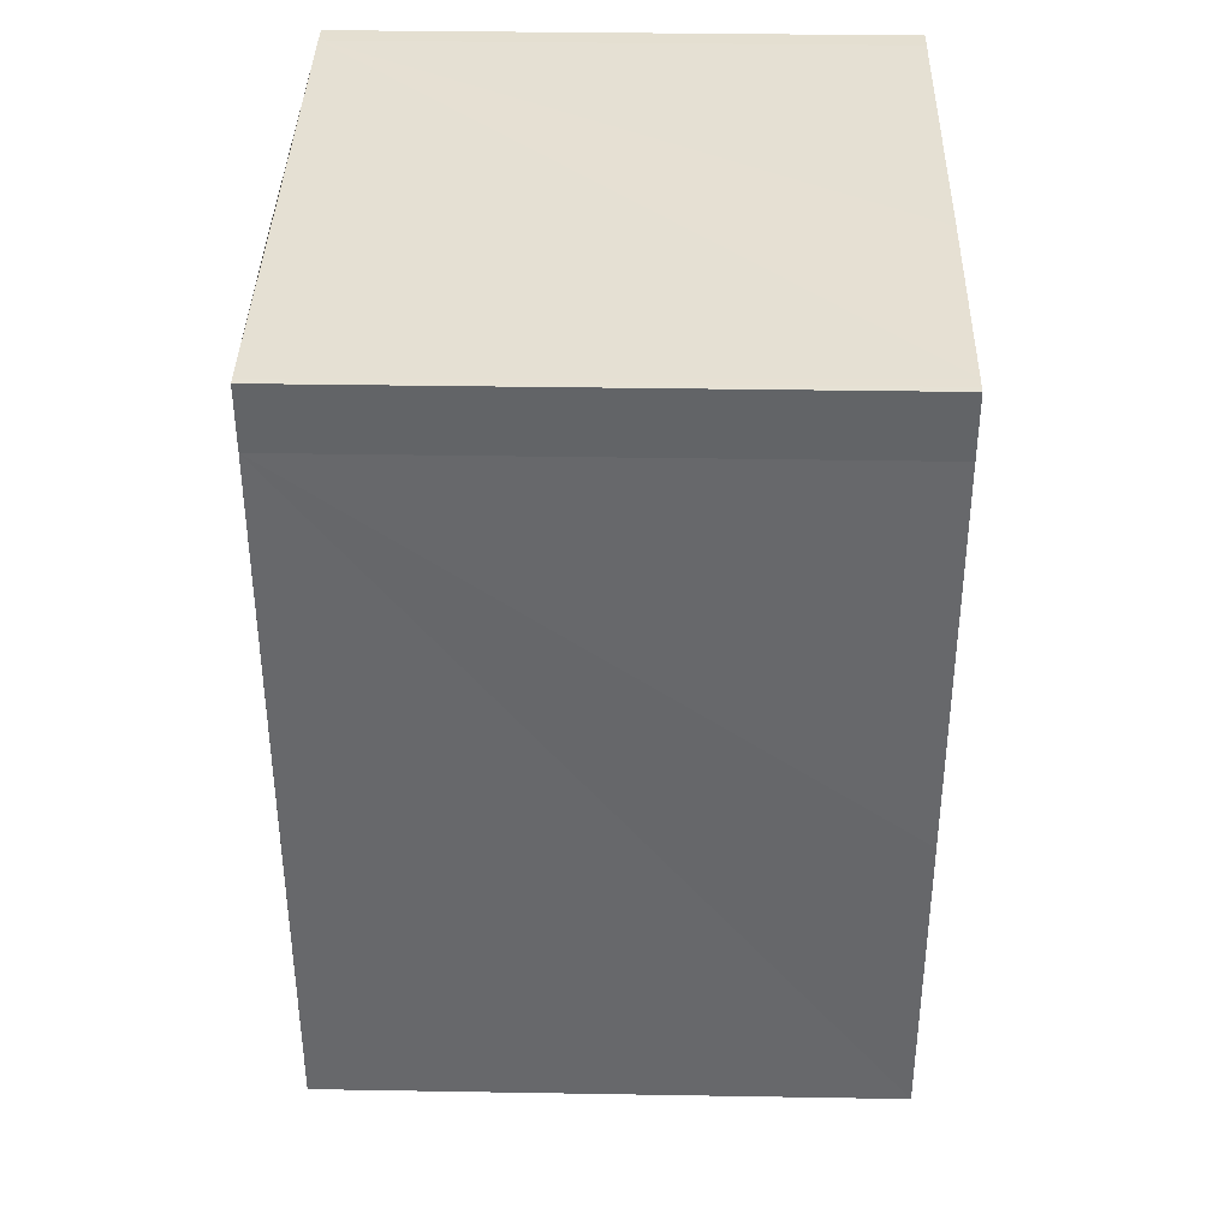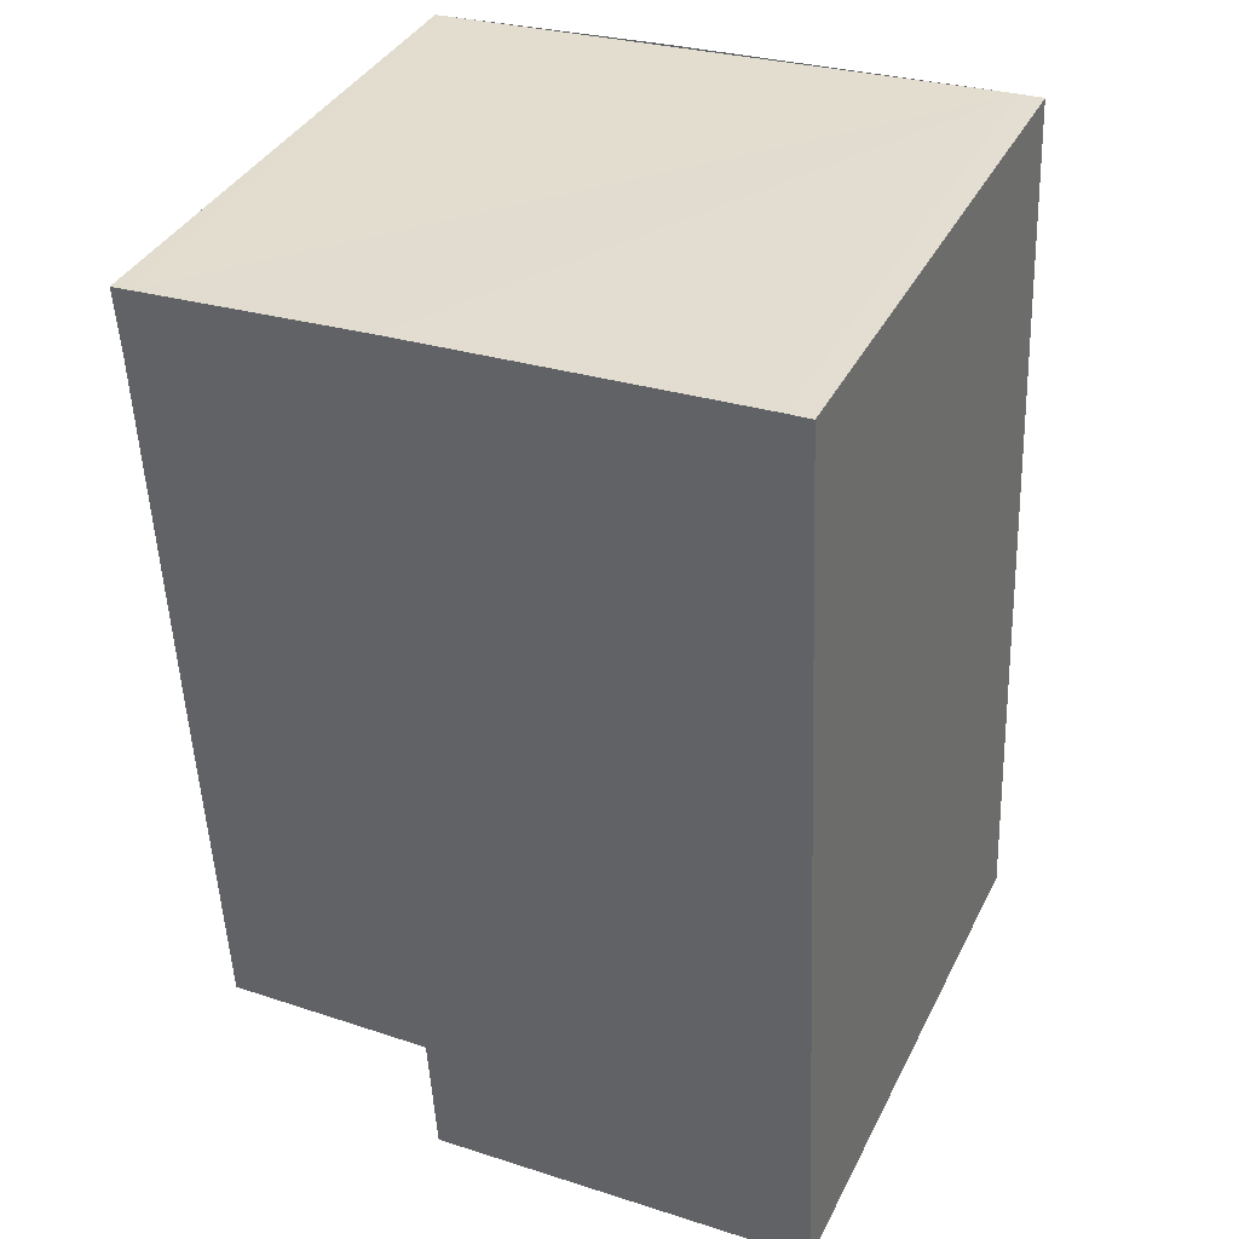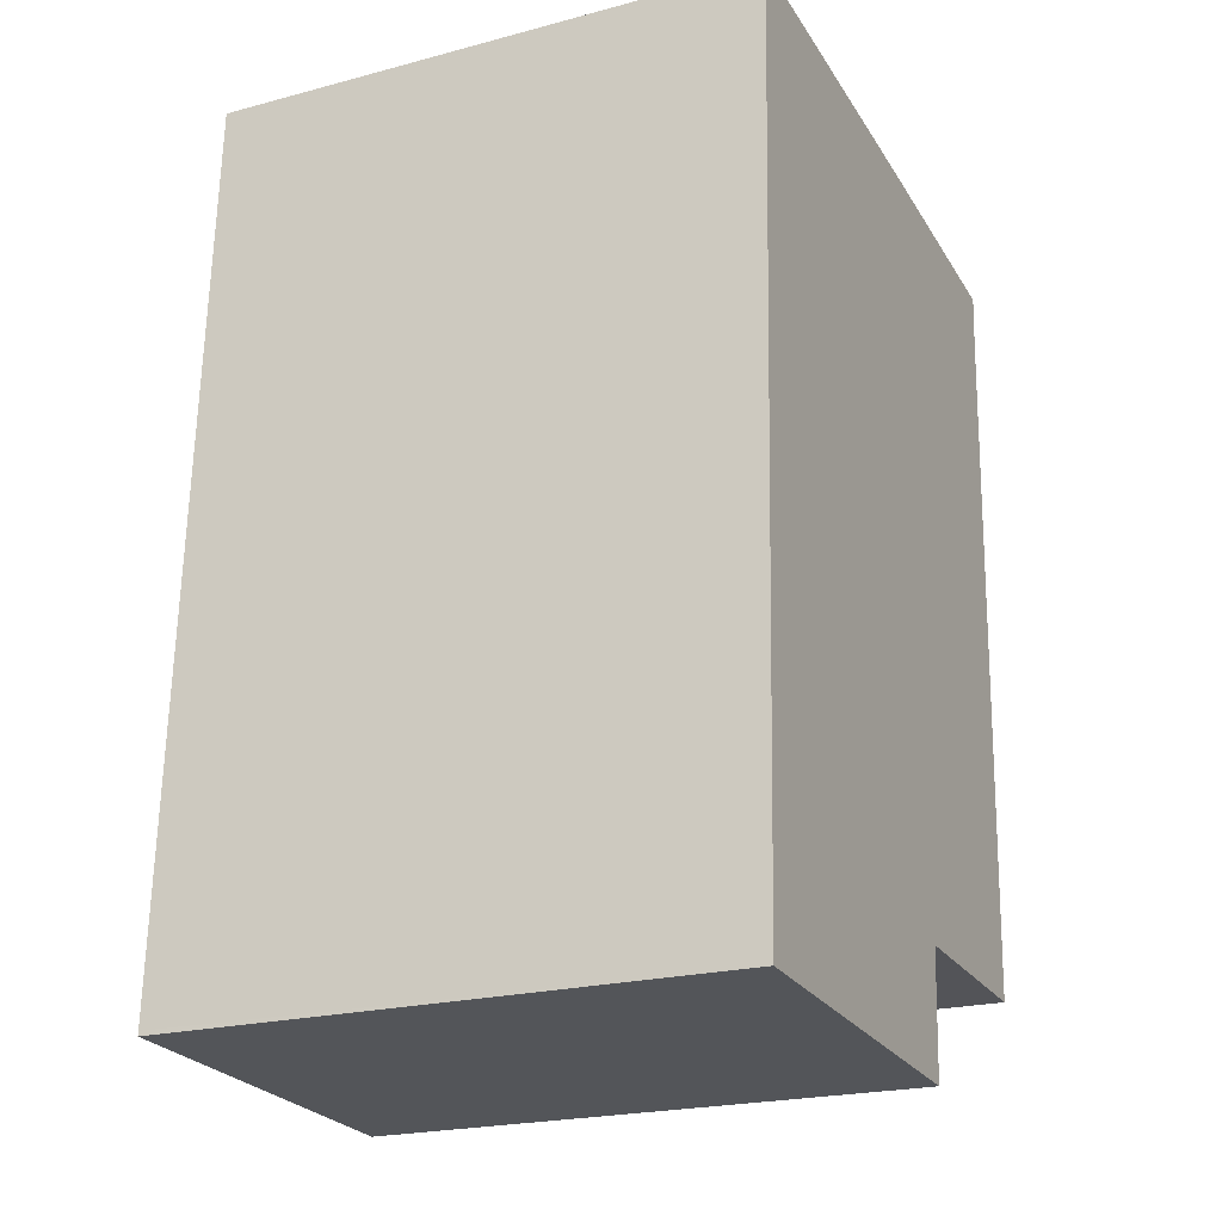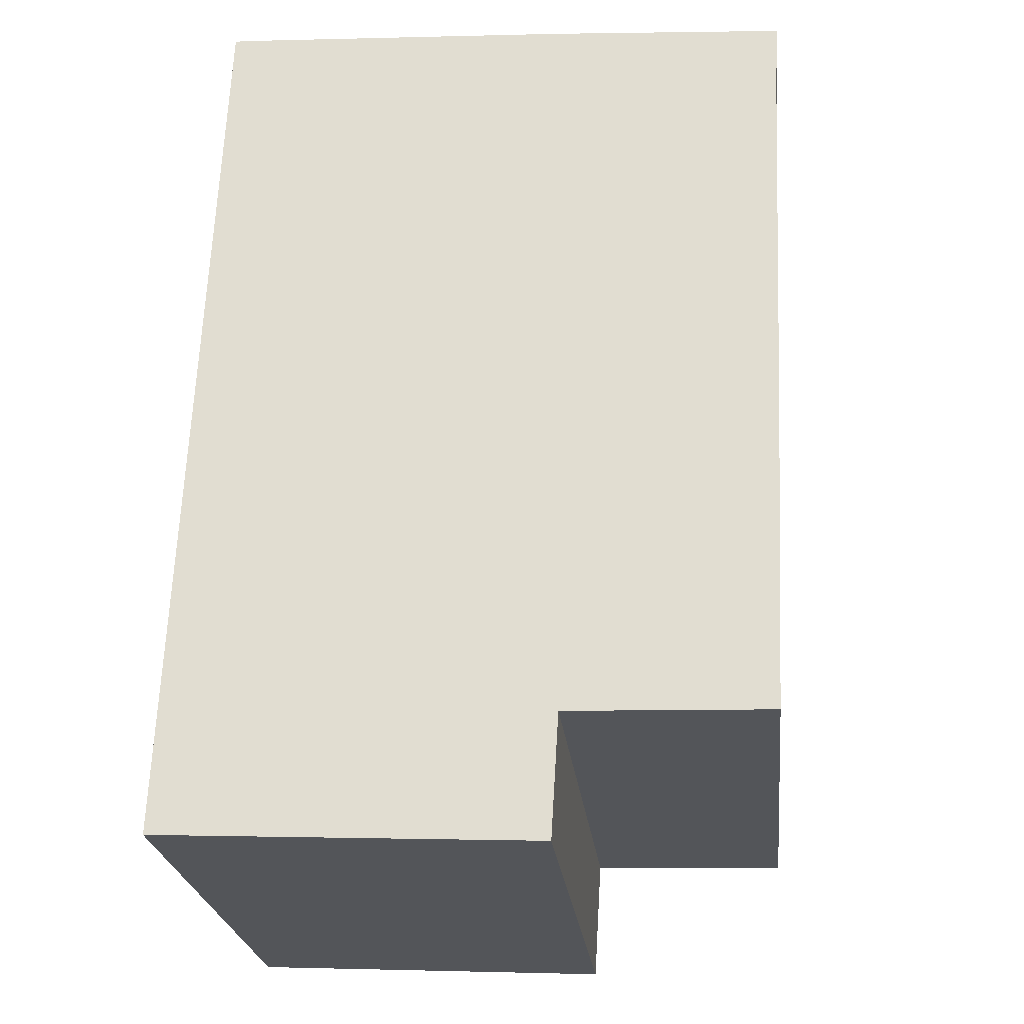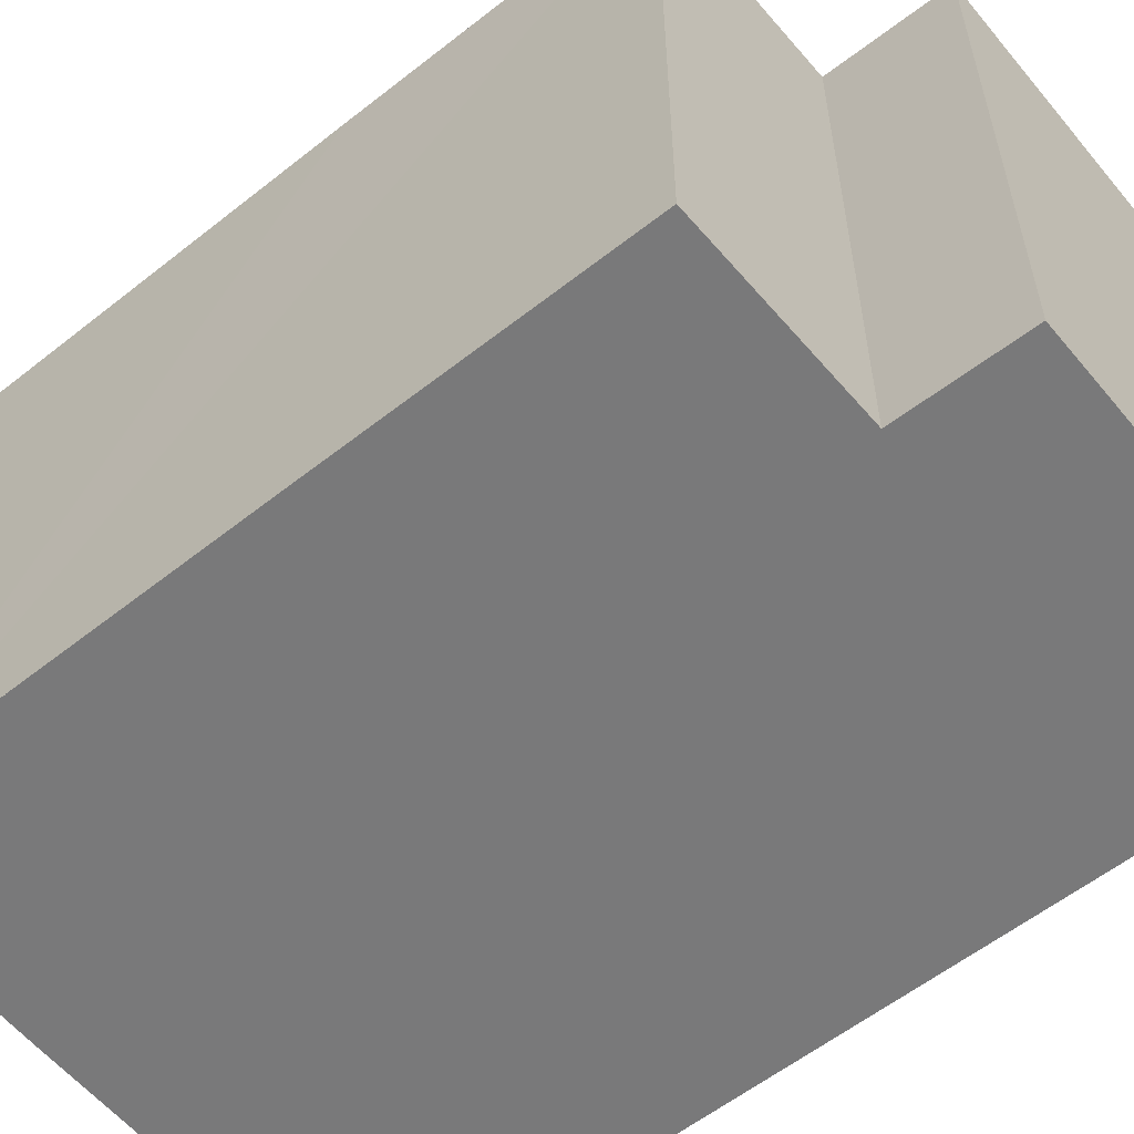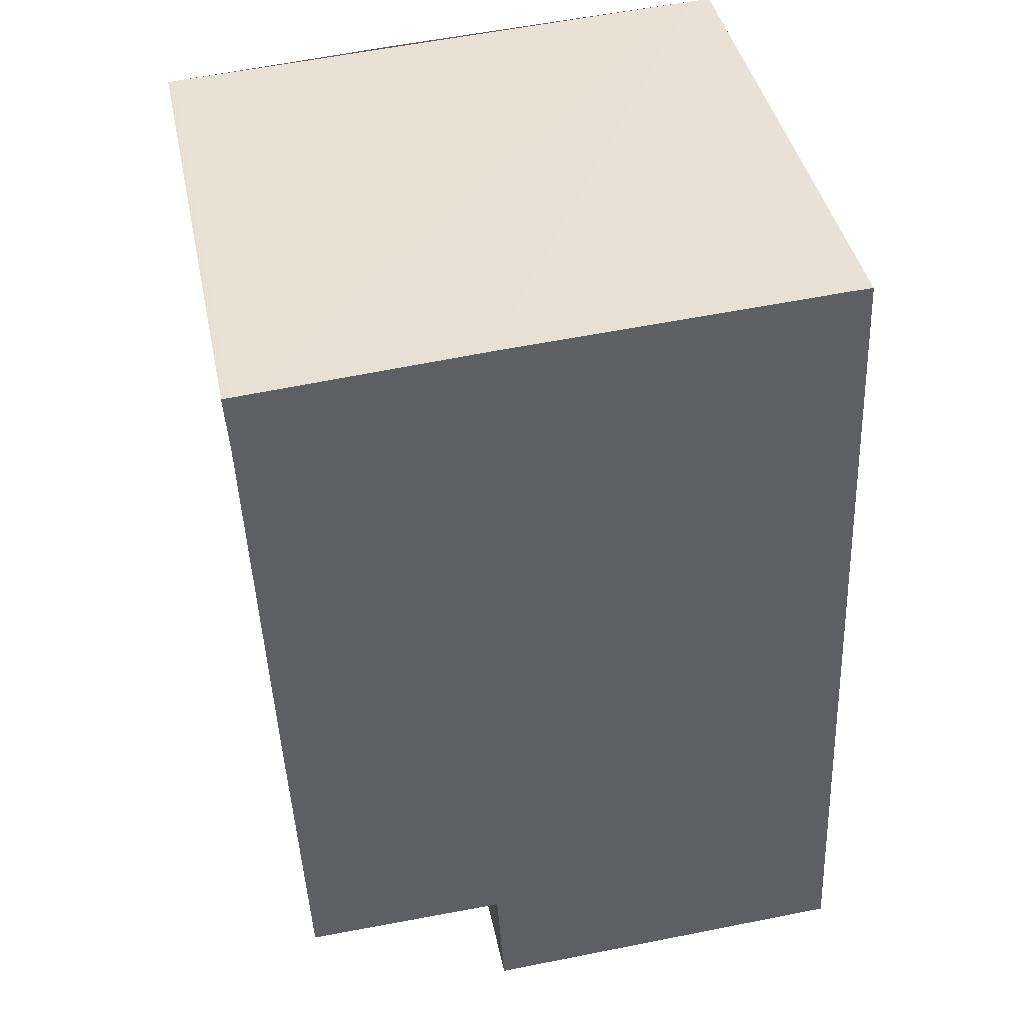
<metadata>
{"format":"obj","ext":"obj","renderer":"f3d","projection":"perspective","resolution":1024,"background":"white","views":[{"elev":34.9,"azim":91.3,"up":"+Z"},{"elev":37.5,"azim":-155.7,"up":"+Z"},{"elev":-22.0,"azim":-65.1,"up":"+Z"},{"elev":-24.6,"azim":6.2,"up":"+Z"},{"elev":-57.8,"azim":131.9,"up":"+Y"},{"elev":41.3,"azim":168.4,"up":"+Z"}]}
</metadata>
<code>
v  6.826 6.03 8.744
v  6.803 6.03 9.429
v  6.872 6.03 9.424
v  6.678 6.03 9.437
v  6.641 6.03 4.482
v  4.265 6.03 9.595
v  6.48 6.03 1.097
v  4.238 6.03 1.165
v  0.665 6.03 9.786
v  4.155 6.03 -0.191
v  0 6.03 3.692e-16
v  0.003 6.03 0.05
v  0.426 6.03 9.794
v  6.872 -5.771e-16 9.424
v  6.826 -5.354e-16 8.744
v  6.48 -6.717e-17 1.097
v  6.641 -2.744e-16 4.482
v  4.238 -7.134e-17 1.165
v  4.155 1.17e-17 -0.191
v  0 0 0
v  0.426 -5.997e-16 9.794
v  0.003 -3.062e-18 0.05
v  6.803 -5.774e-16 9.429
v  0.665 -5.992e-16 9.786
v  6.678 -5.779e-16 9.437
v  4.265 -5.875e-16 9.595
g defaultobject
f 1 2 3
f 2 1 4
f 4 1 5
f 4 5 6
f 6 5 7
f 6 7 8
f 6 8 9
f 9 8 10
f 9 10 11
f 9 11 12
f 9 12 13
f 14 1 3
f 1 14 15
f 15 5 1
f 5 15 7
f 7 15 16
f 16 15 17
f 18 10 8
f 10 18 19
f 16 8 7
f 8 16 18
f 19 11 10
f 11 19 20
f 20 12 11
f 12 20 13
f 13 20 21
f 21 20 22
f 23 2 4
f 2 23 3
f 3 23 14
f 21 9 13
f 9 21 24
f 24 6 9
f 6 24 4
f 4 24 23
f 23 24 25
f 25 24 26
f 17 18 16
f 18 20 19
f 20 18 22
f 22 18 21
f 21 18 17
f 21 17 15
f 21 15 14
f 21 14 23
f 21 23 25
f 21 25 26
f 21 26 24

</code>
